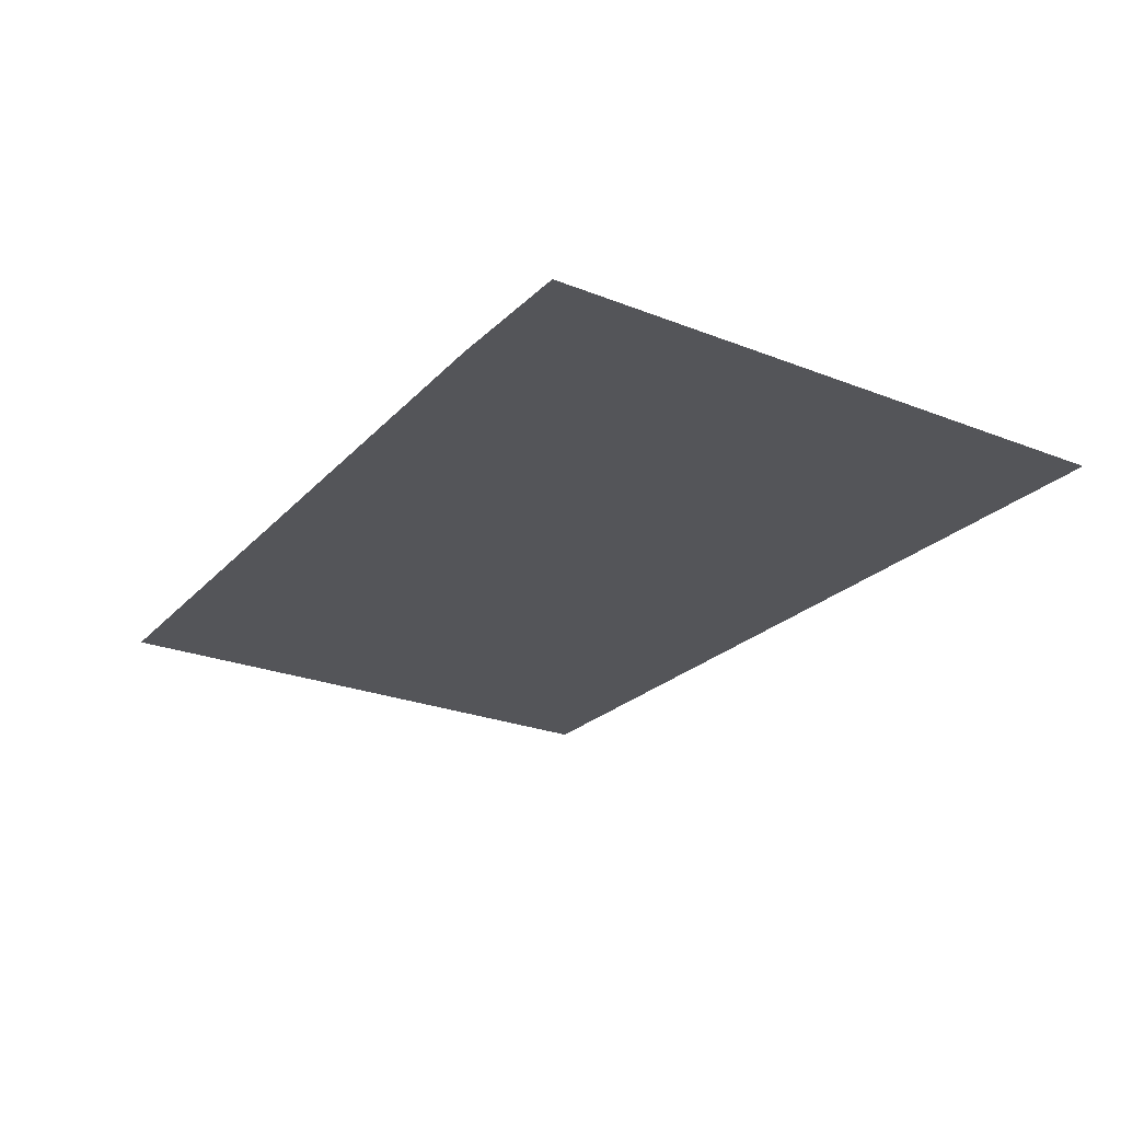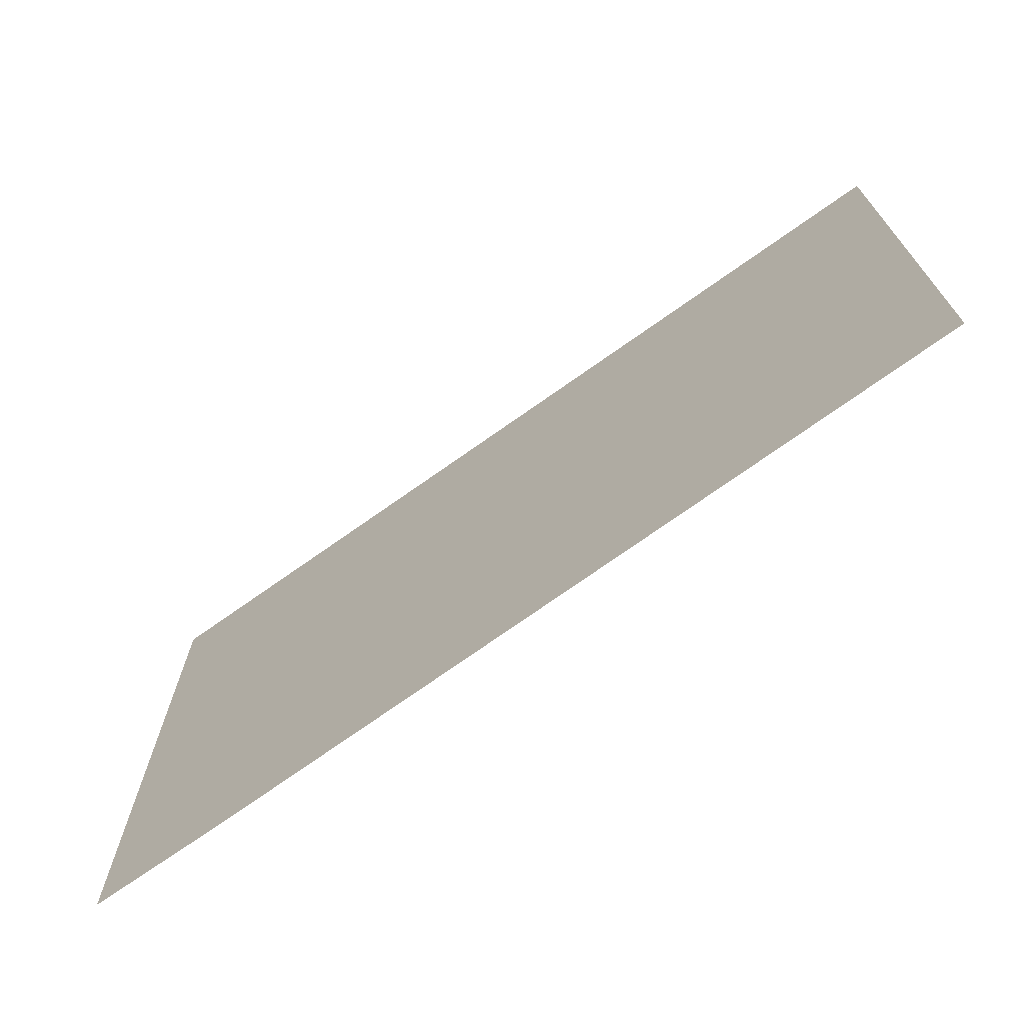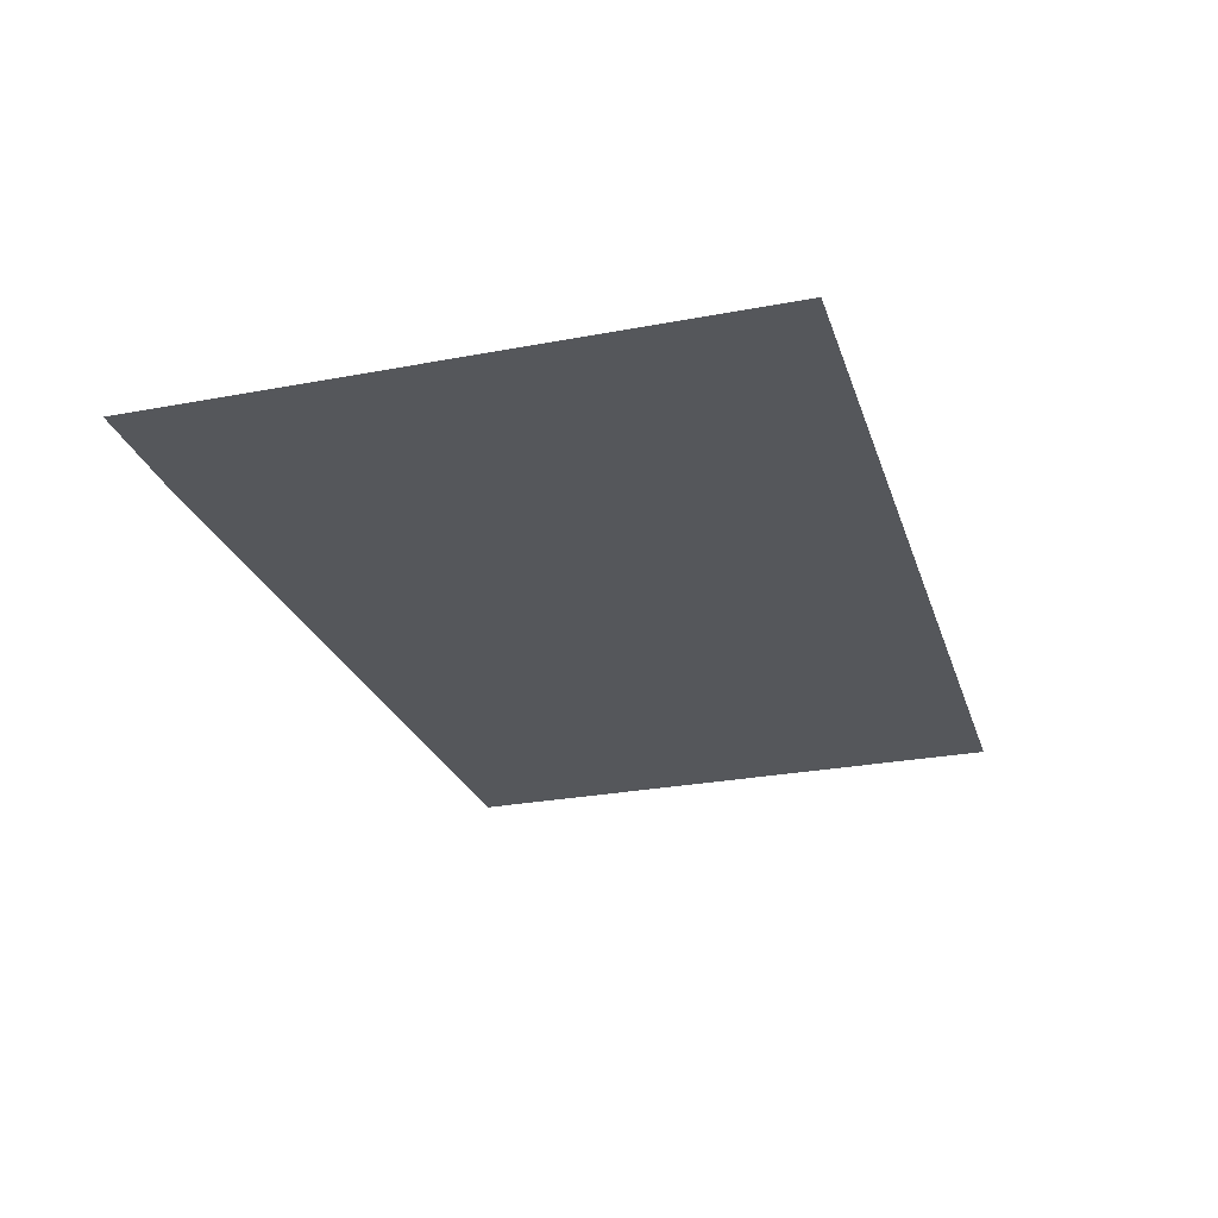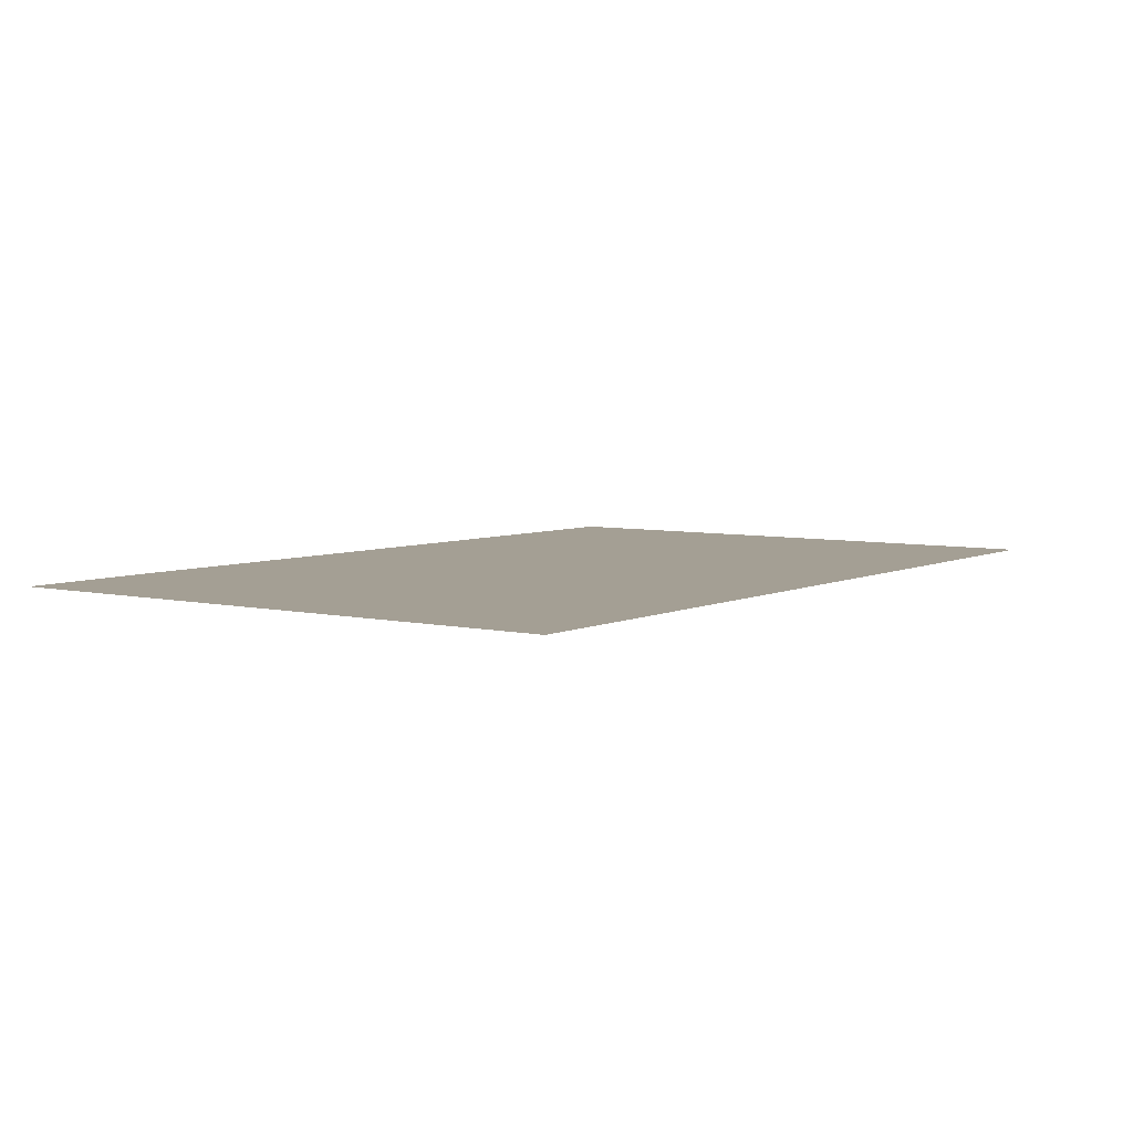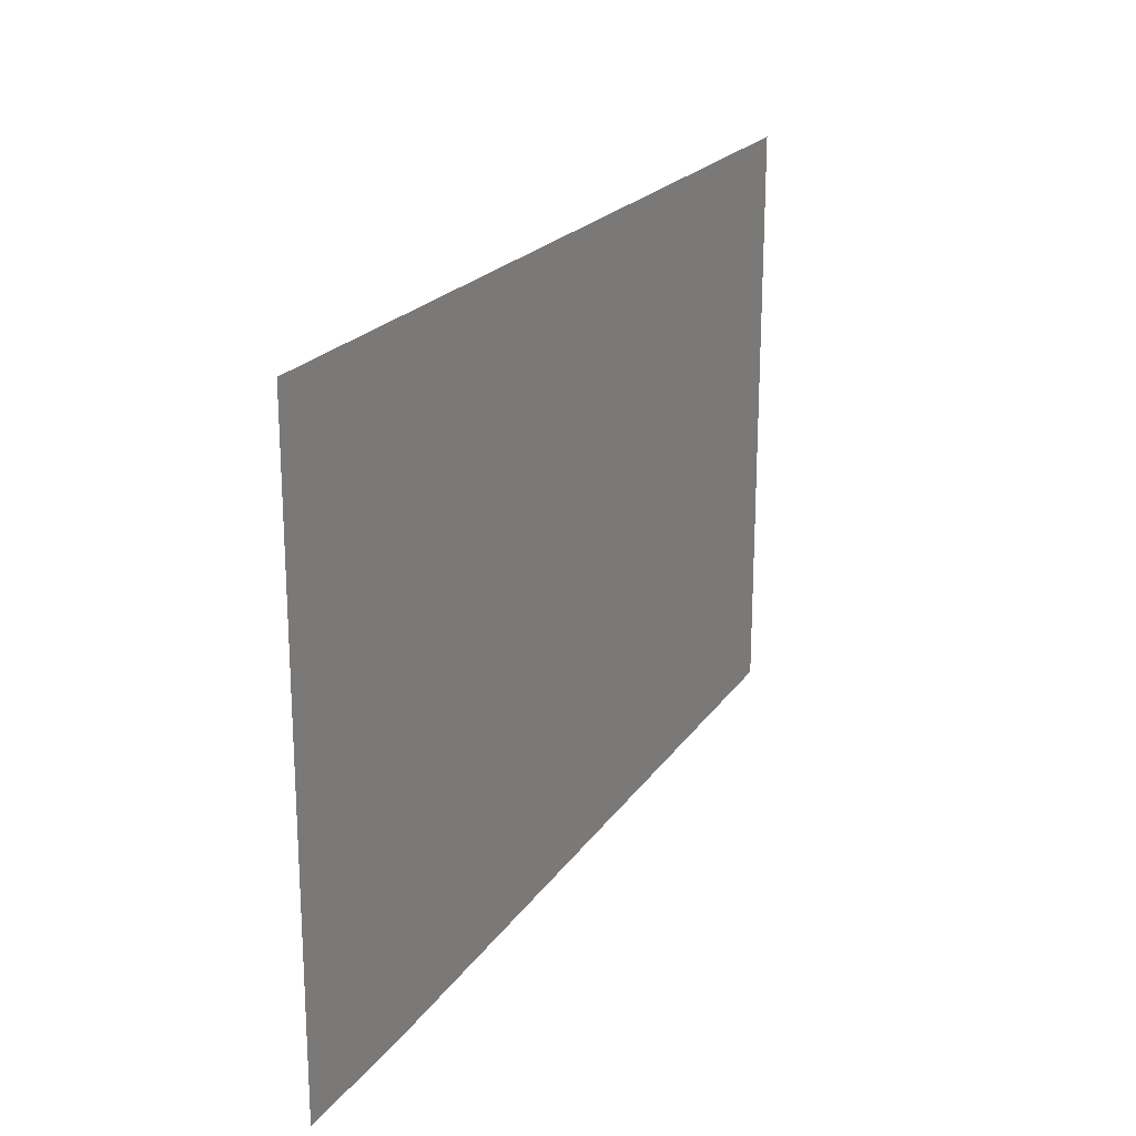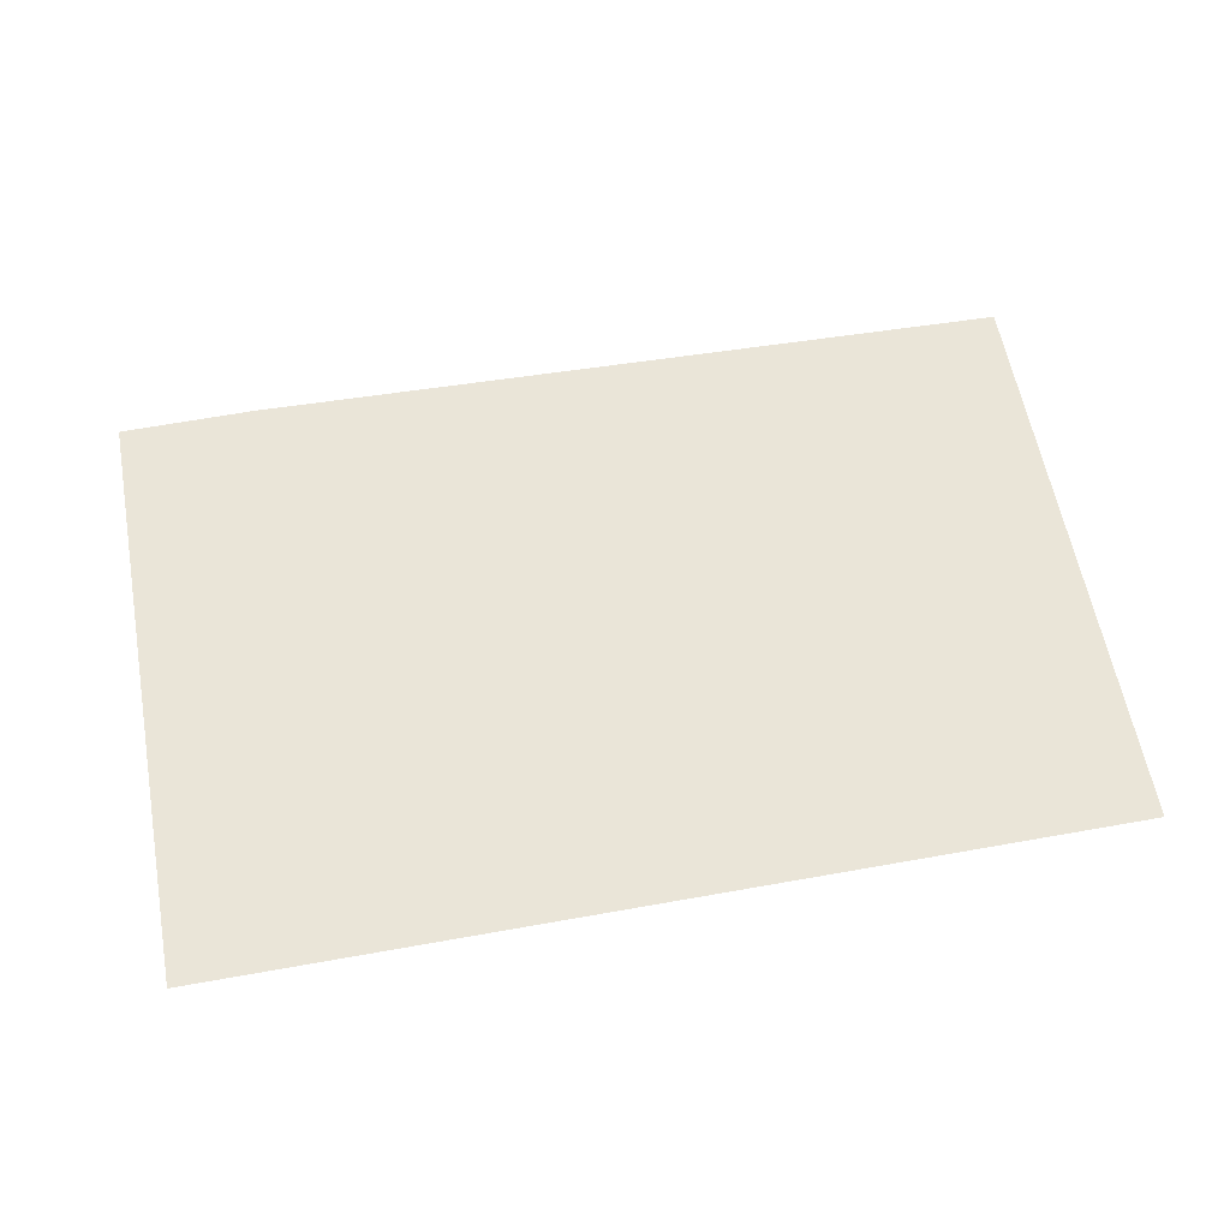
<metadata>
{"format":"obj","ext":"obj","renderer":"f3d","projection":"perspective","resolution":1024,"background":"white","views":[{"elev":-24.6,"azim":57.2,"up":"+Z"},{"elev":-70.5,"azim":-144.4,"up":"+Y"},{"elev":-27.0,"azim":106.6,"up":"+Z"},{"elev":5.6,"azim":125.5,"up":"+Z"},{"elev":21.8,"azim":115.9,"up":"+Y"},{"elev":59.5,"azim":169.7,"up":"+Z"}]}
</metadata>
<code>
v 0.2906 -0.5636 0
v 0.2831 1.578 0
v 0.2903 -0.4728 0
v -0.4022 1.804 0
v 0.2823 1.805 0
v 0.2801 2.433 0
v -0.4012 1.579 0
v -0.3928 -0.4745 0
v 0.1602 -0.4731 0
v -4.225 1.585 0
v -4.225 1.799 0
v -4.222 -0.4844 0
v -0.4047 2.431 0
v -1.876 1.802 0
v 0.1545 -0.5653 0
v -1.875 1.581 0
v -0.3924 -0.5722 0
v -1.87 -0.4783 0
v -2.85 -0.4809 0
v -4.084 1.585 0
v -2.883 1.583 0
v -2.887 1.801 0
v -2.864 0.3698 0
v -4.085 2.419 0
v -4.084 1.799 0
v -2.897 2.423 0
v -4.083 0.8039 0
v -1.877 2.426 0
v -4.226 2.419 0
f 1 2 3
f 4 5 6
f 2 5 7
f 7 5 4
f 8 9 7
f 10 11 12
f 9 2 7
f 4 13 14
f 1 9 15
f 16 4 14
f 15 17 1
f 18 19 17
f 18 7 16
f 16 7 4
f 8 7 18
f 20 21 22
f 8 18 17
f 19 12 17
f 16 23 18
f 16 14 21
f 18 23 19
f 16 21 23
f 24 25 26
f 23 21 27
f 21 14 22
f 23 27 12
f 20 25 10
f 21 20 27
f 22 14 28
f 22 25 20
f 3 9 1
f 8 17 15
f 20 10 27
f 25 11 10
f 25 22 26
f 25 29 11
f 15 9 8
f 3 2 9
f 25 24 29
f 14 13 28
f 24 26 29
f 22 28 26
f 4 6 13
f 23 12 19
f 27 10 12

</code>
